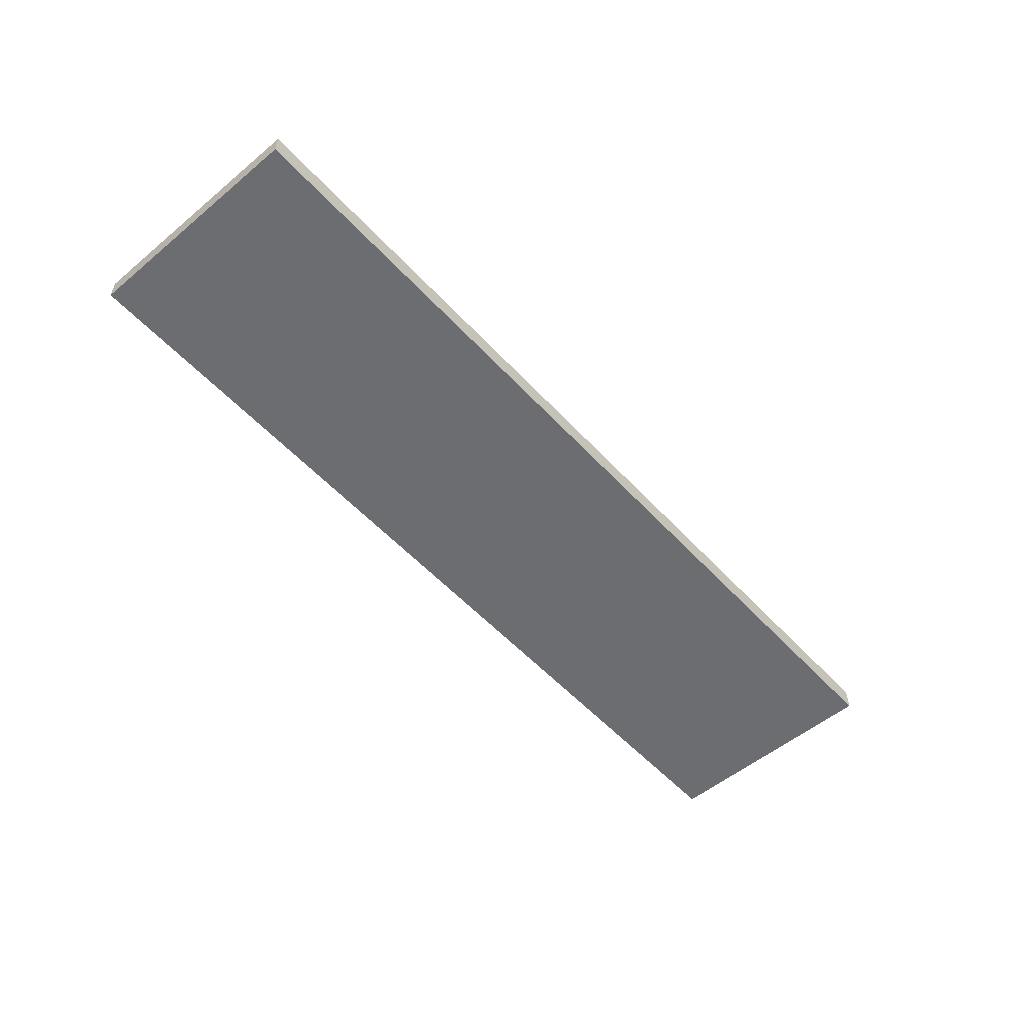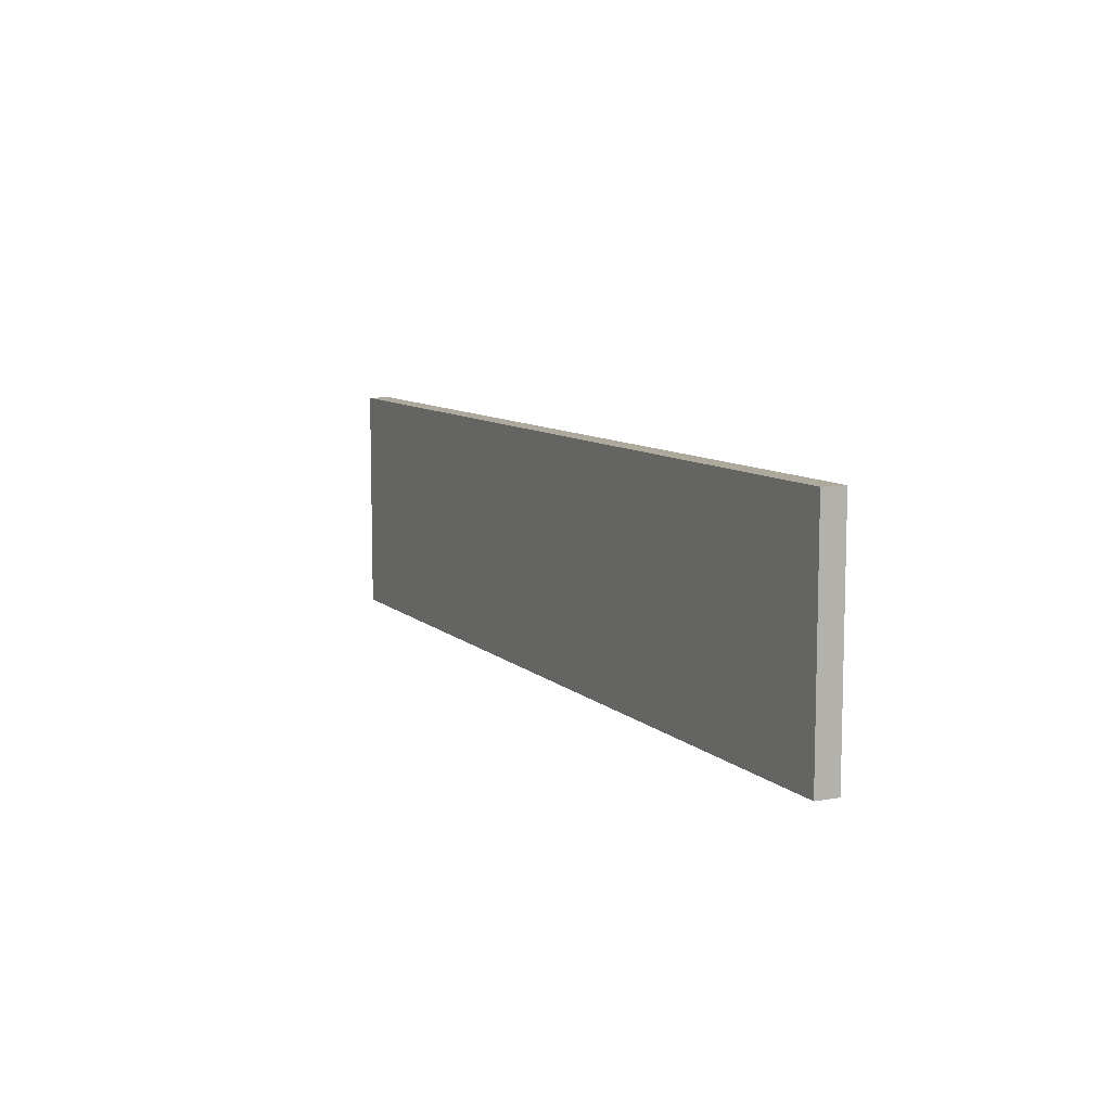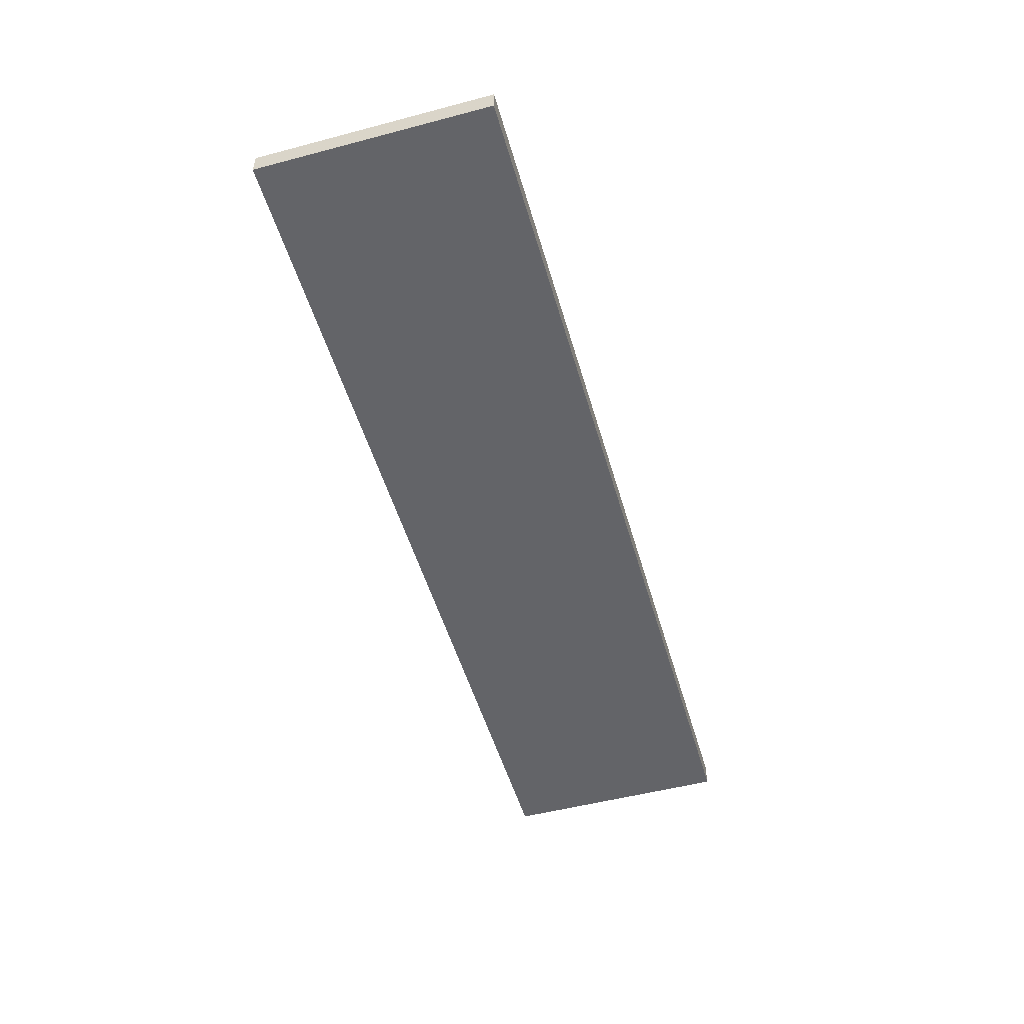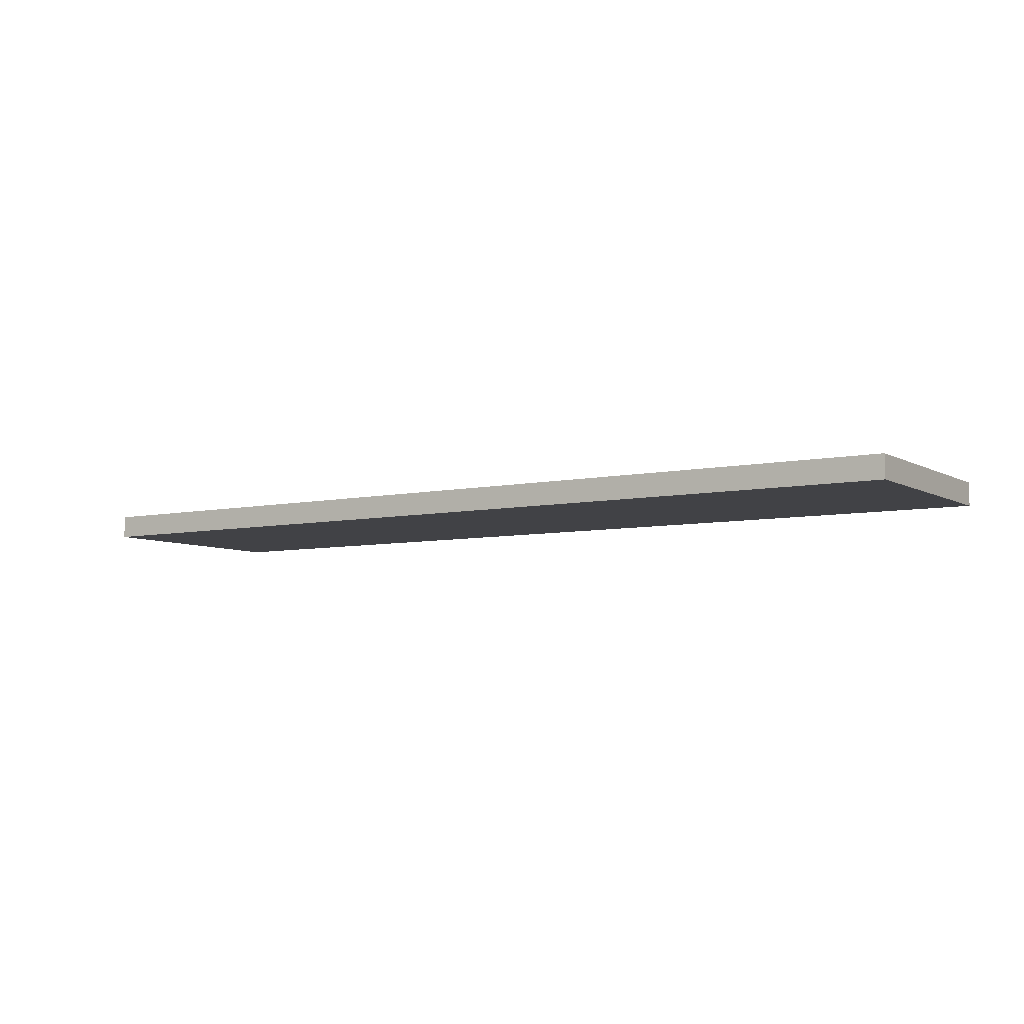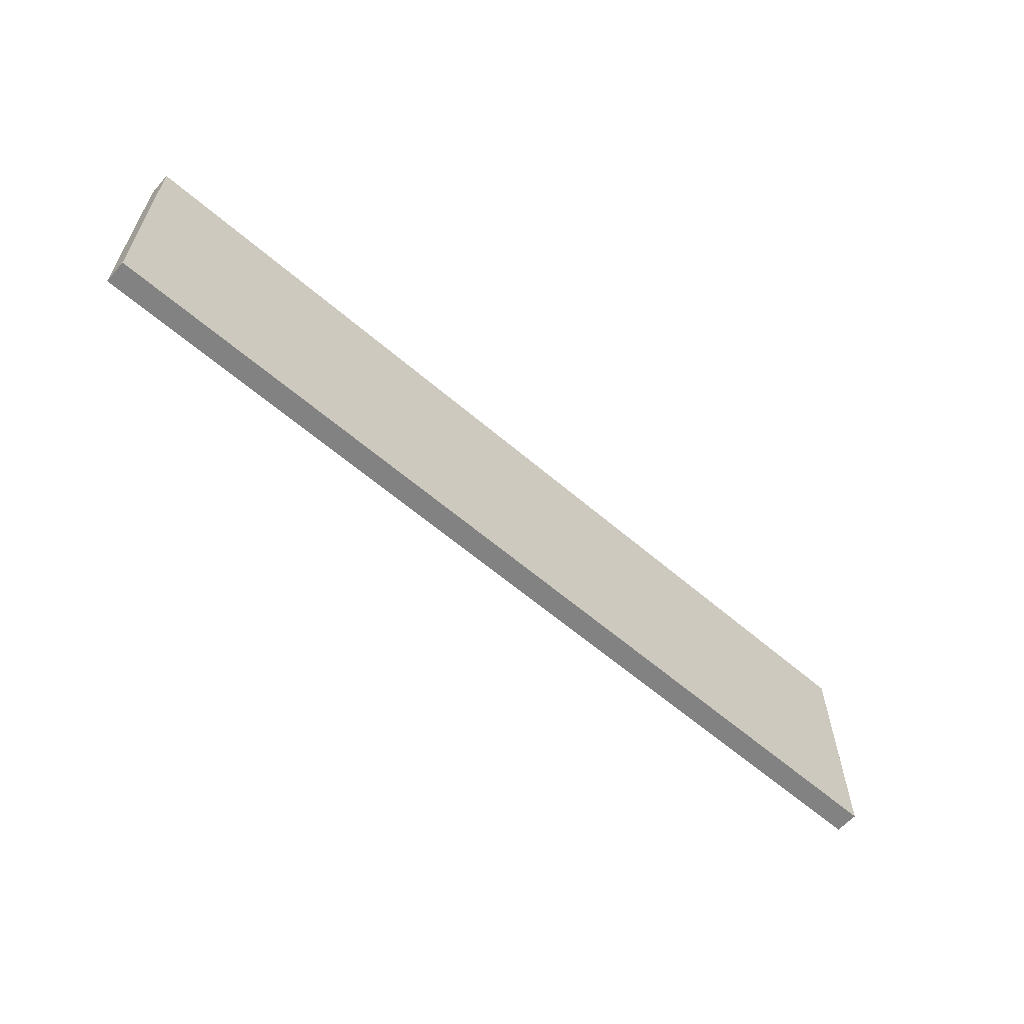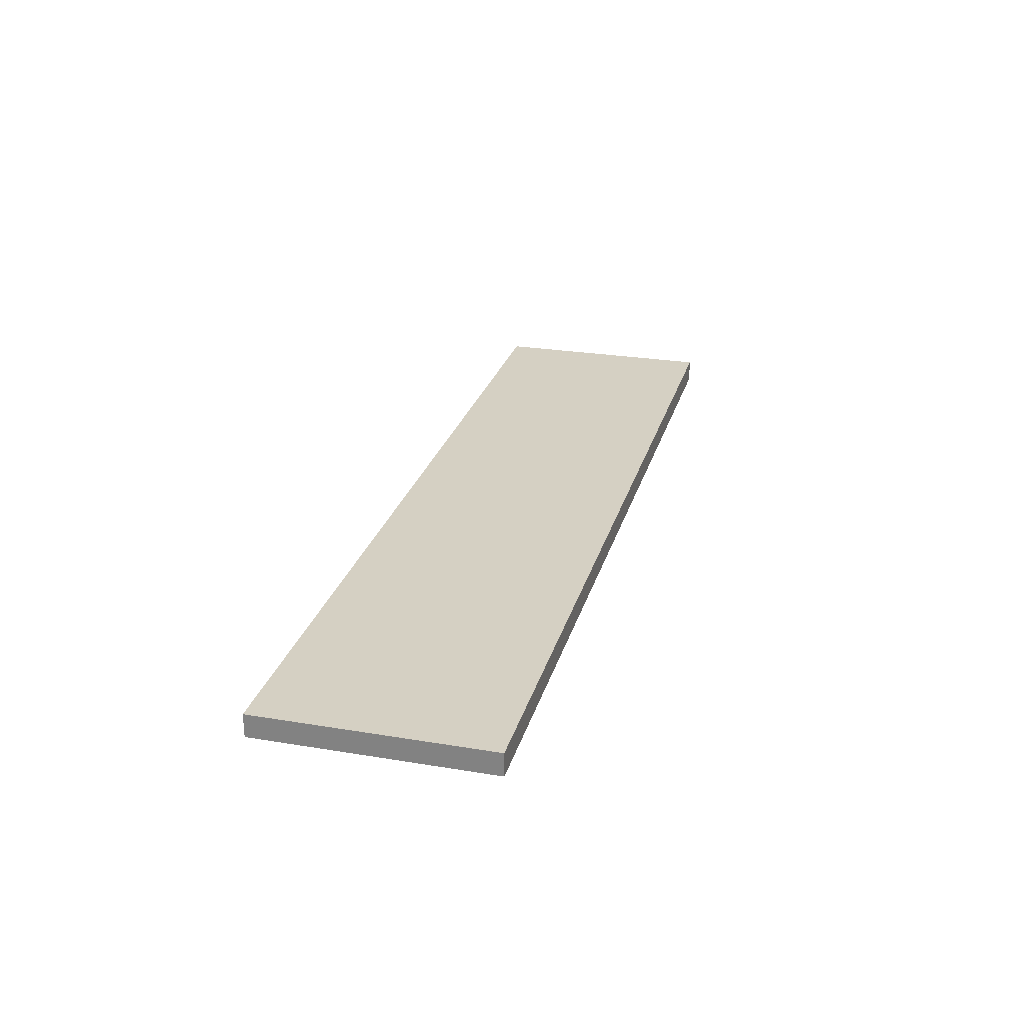
<metadata>
{"format":"obj","ext":"obj","renderer":"f3d","projection":"perspective","resolution":1024,"background":"white","views":[{"elev":-54.0,"azim":131.4,"up":"+Z"},{"elev":8.9,"azim":-115.5,"up":"+Y"},{"elev":-51.3,"azim":-74.0,"up":"+Z"},{"elev":-6.6,"azim":-147.2,"up":"+Z"},{"elev":-60.8,"azim":-41.3,"up":"+Y"},{"elev":26.0,"azim":-75.2,"up":"+Z"}]}
</metadata>
<code>
o wall1_Cube.001
v -20 0 -19.5
v -20 0 -20.5
v 20 0 -20.5
v 20 0 -19.5
v -20 10 -19.5
v -20 10 -20.5
v 20 10 -20.5
v 20 10 -19.5
f 5 6 1
f 6 7 3
f 7 8 4
f 8 5 1
f 1 2 3
f 8 7 6
f 6 2 1
f 2 6 3
f 3 7 4
f 4 8 1
f 4 1 3
f 5 8 6

</code>
